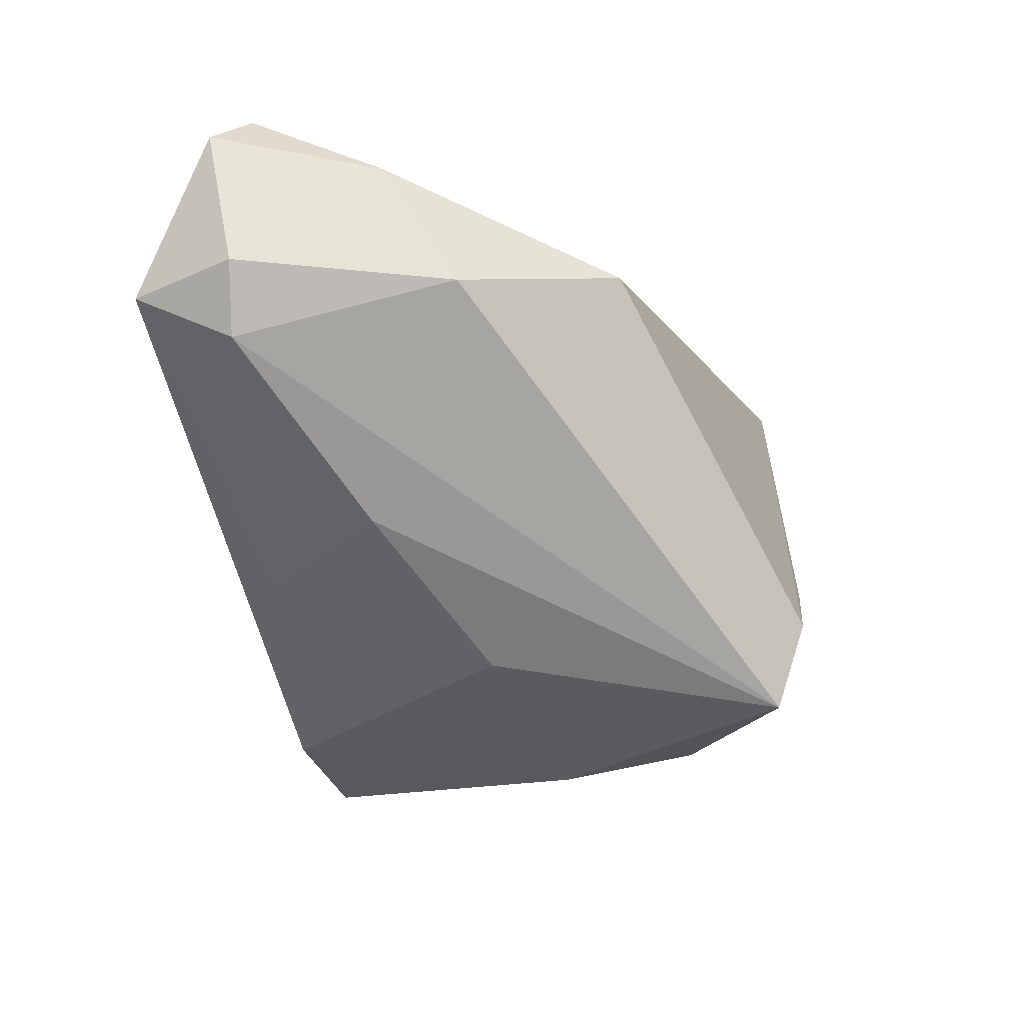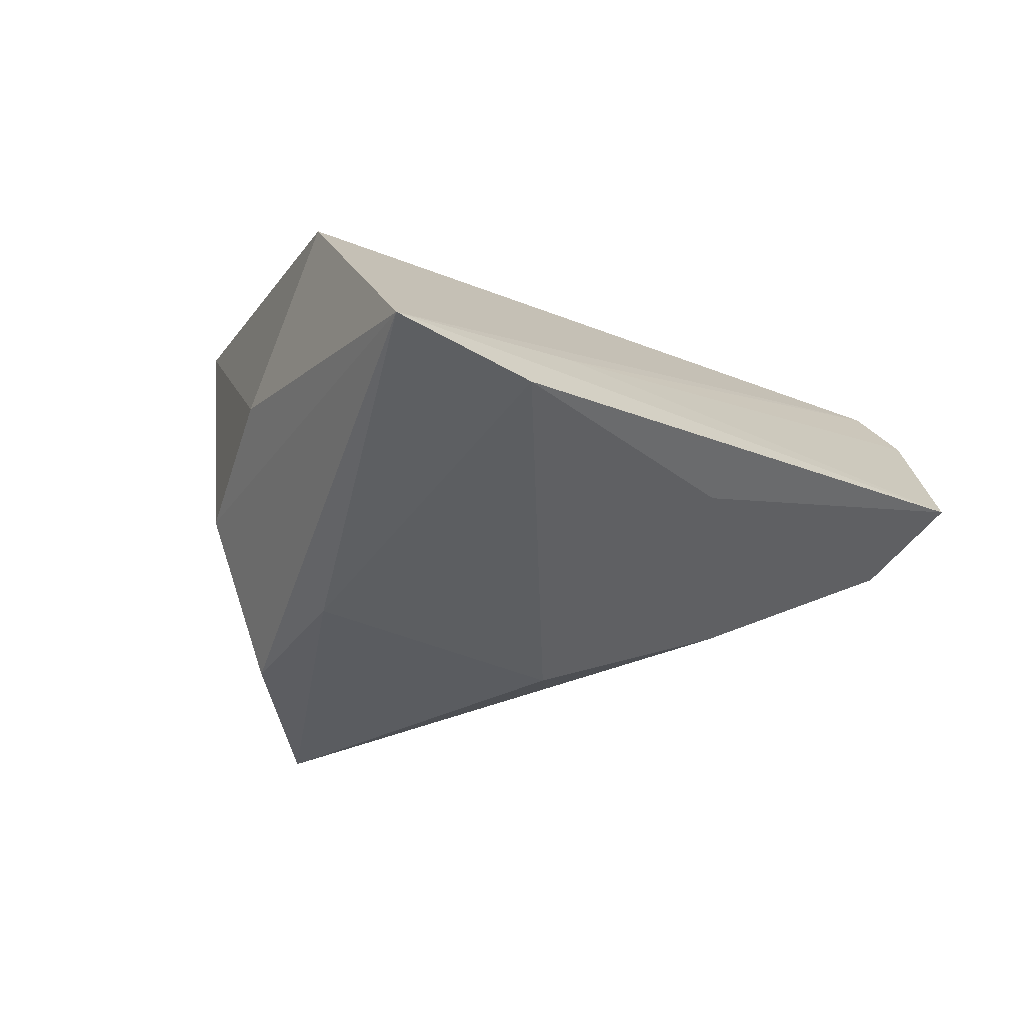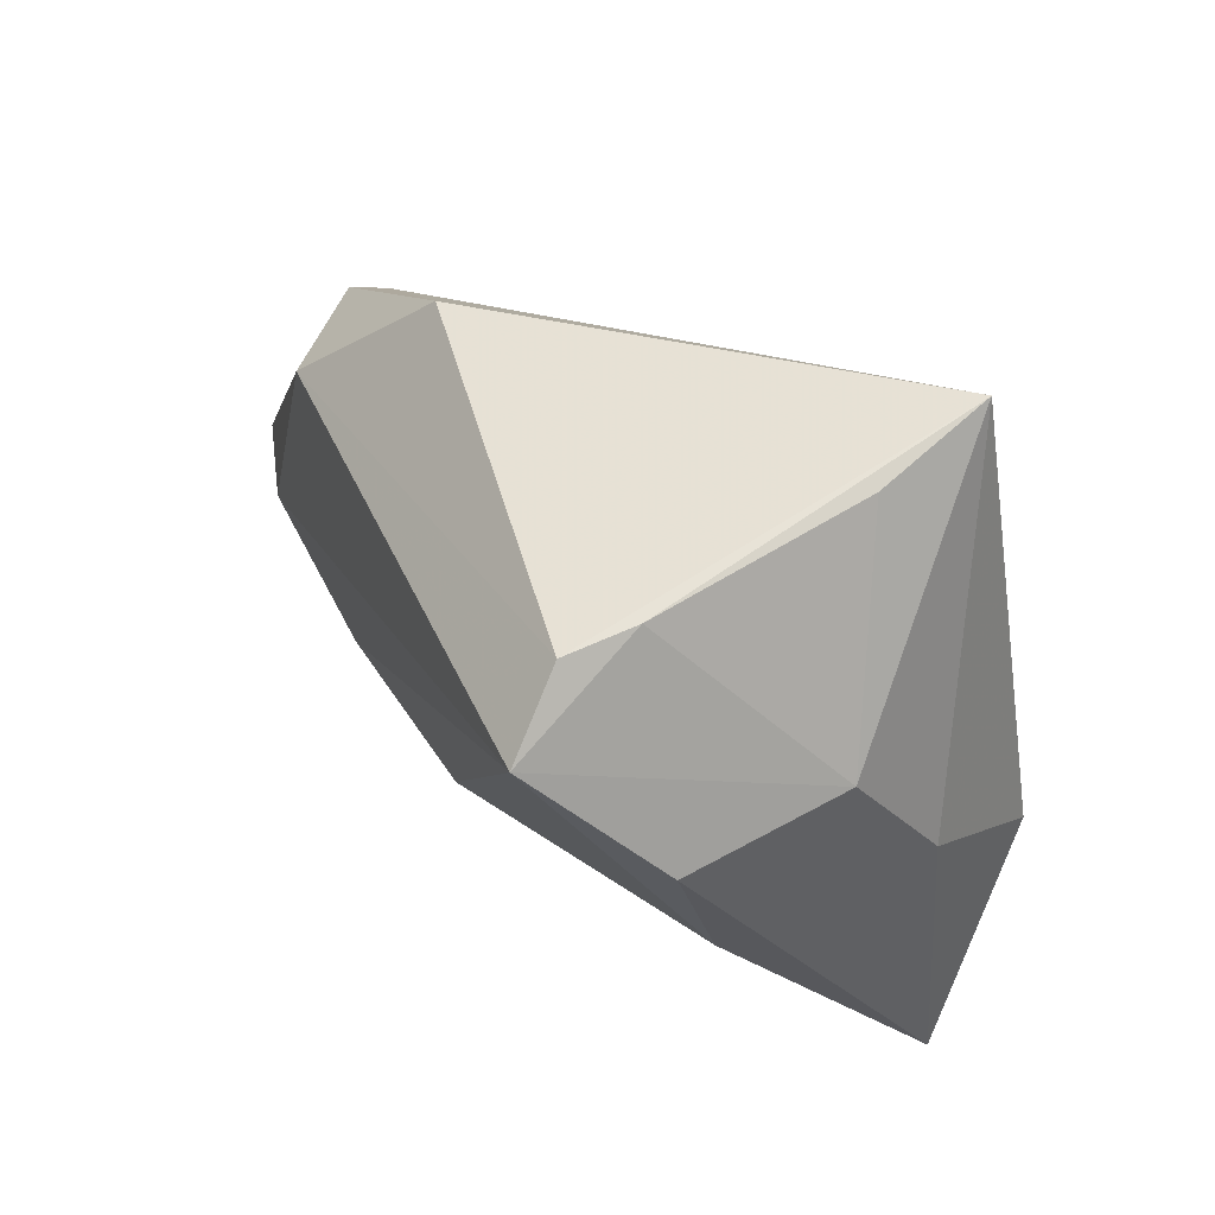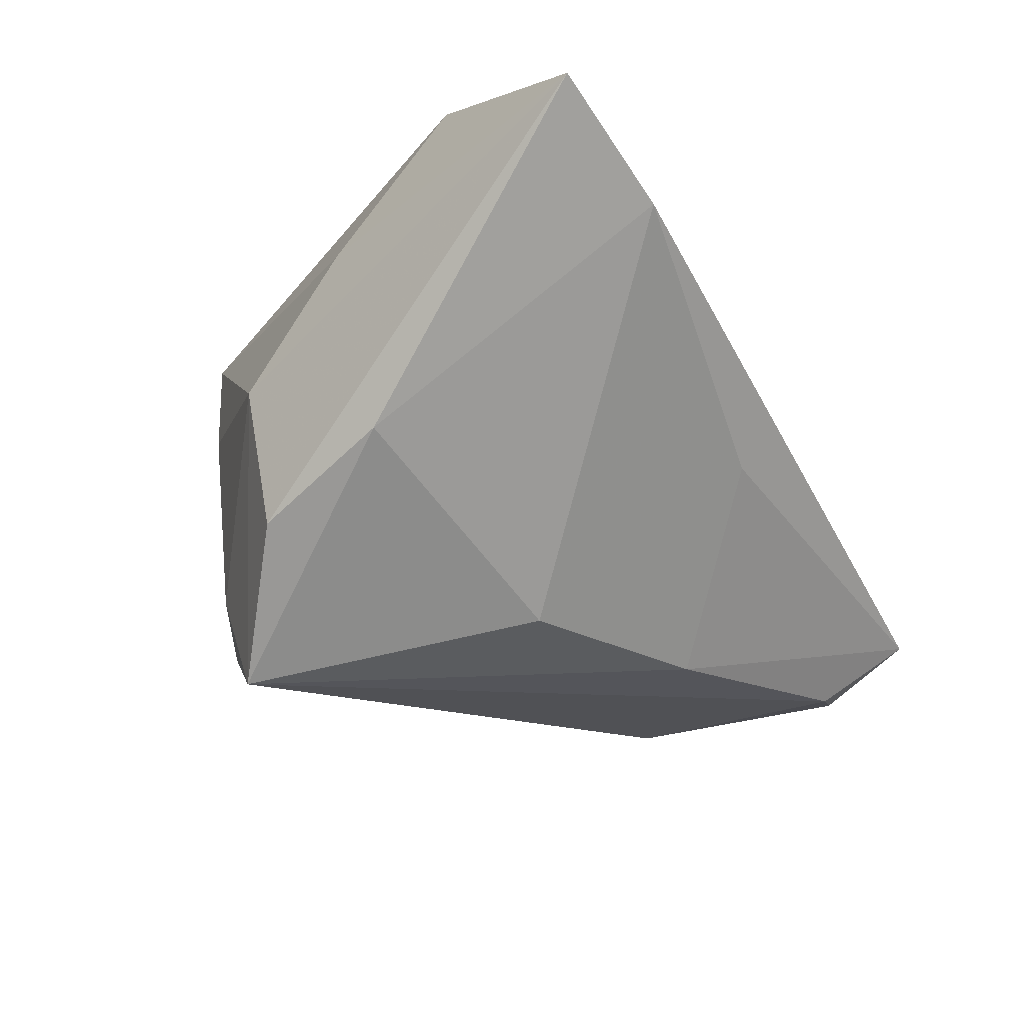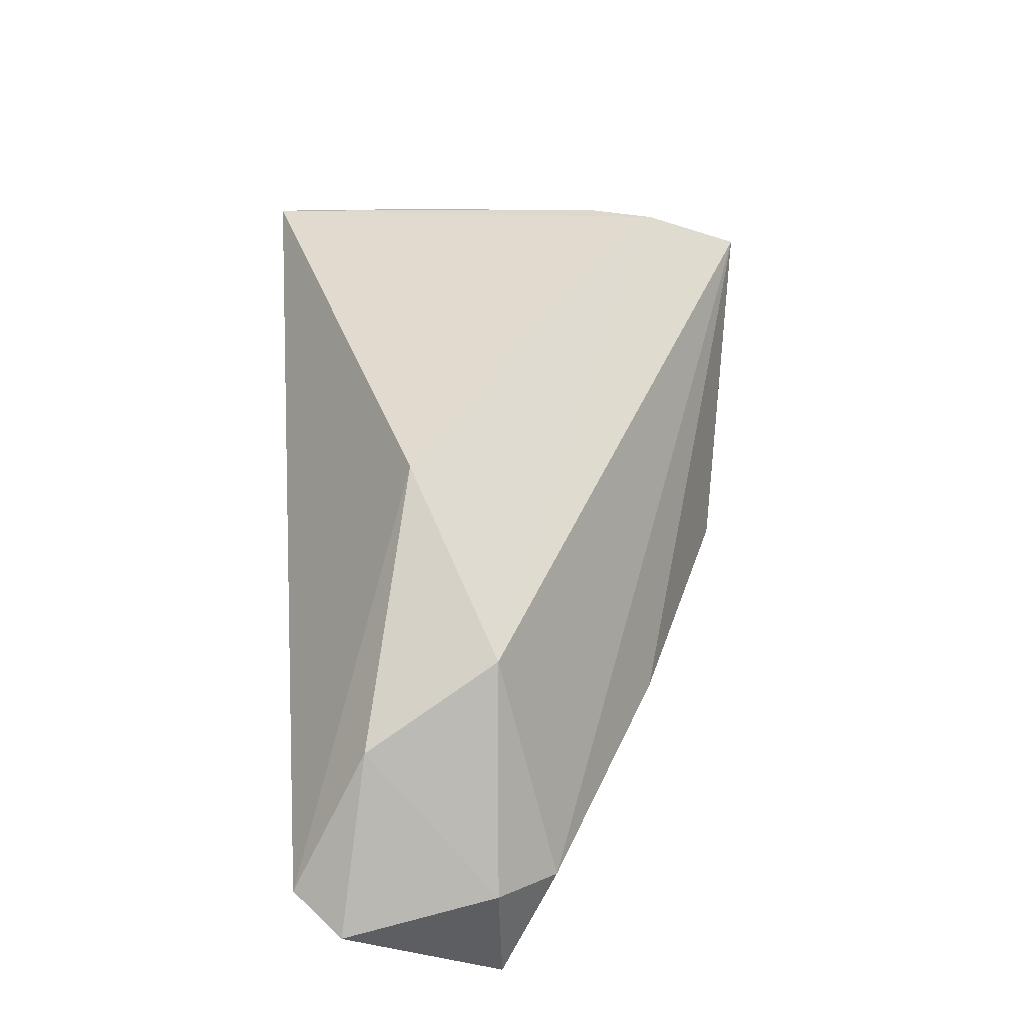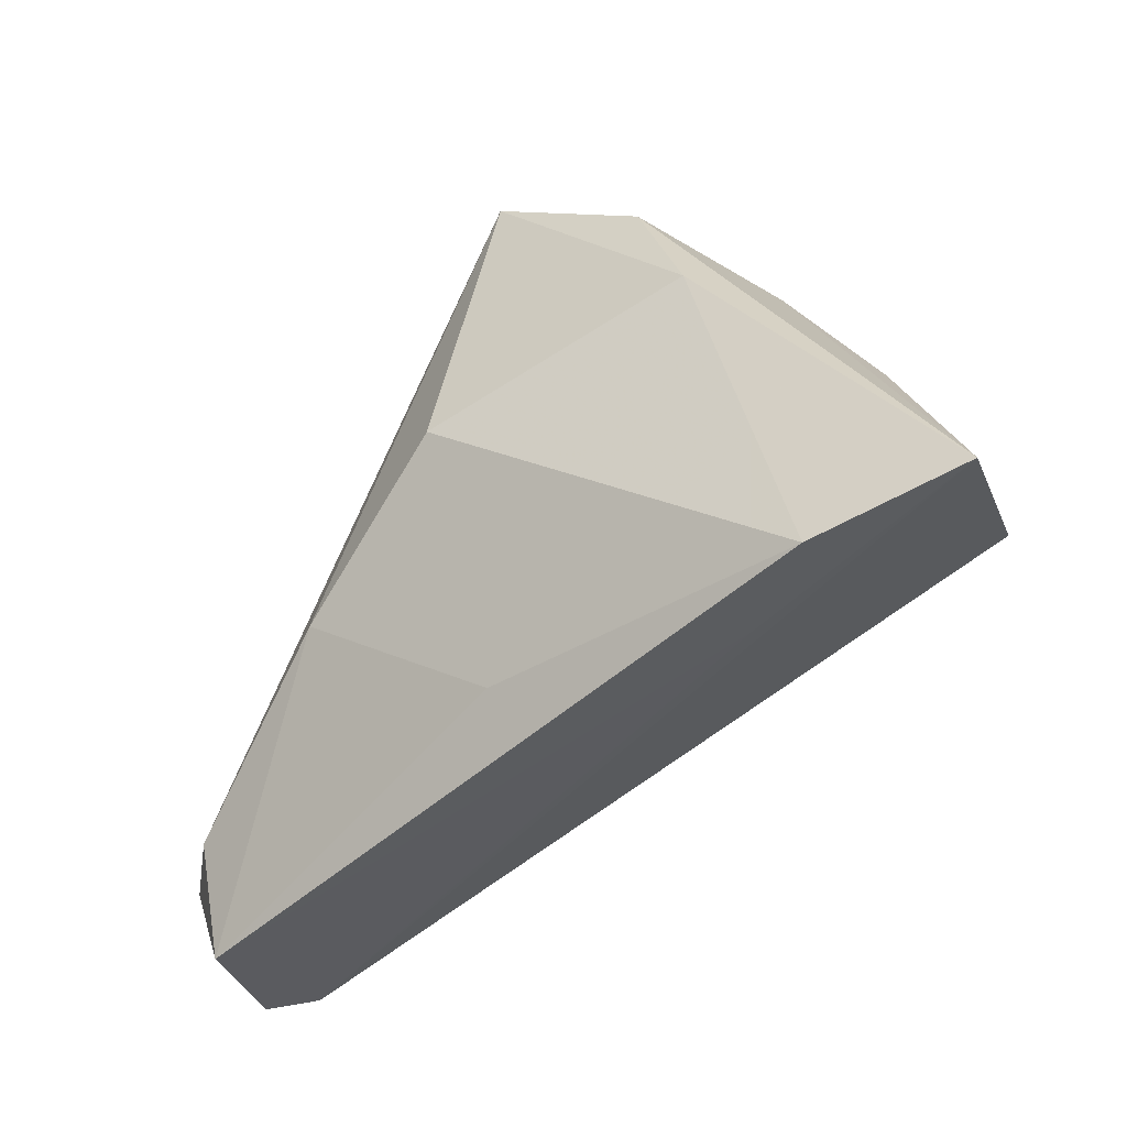
<metadata>
{"format":"obj","ext":"obj","renderer":"f3d","projection":"perspective","resolution":1024,"background":"white","views":[{"elev":-31.5,"azim":99.8,"up":"+Z"},{"elev":-32.7,"azim":-45.8,"up":"+Z"},{"elev":70.7,"azim":-148.2,"up":"+Y"},{"elev":-62.8,"azim":-62.2,"up":"+Z"},{"elev":23.1,"azim":85.3,"up":"+Y"},{"elev":-52.6,"azim":-151.1,"up":"+Y"}]}
</metadata>
<code>
v 0.03394 0.02165 0.01337
v -0.00852 0.04076 -0.01249
v 0.04889 0.003053 0.004099
v -0.04999 -0.01584 0.007608
v -0.05395 -0.03525 -0.01783
v 0.02823 -0.01176 -0.01675
v 0.006324 -8.981e-05 -0.02738
v 0.05682 -0.02376 0.00475
v -0.0105 0.02054 0.02863
v -0.04346 0.003438 -0.006264
v 0.05462 -0.02304 0.02863
v 0.05296 -0.006007 0.01982
v 0.006009 -0.03094 -0.01222
v -0.003396 0.041 -0.02003
v 0.05207 -0.03721 0.003962
v -0.03457 -0.03721 -0.01809
v -0.02845 0.004884 -0.02894
v -0.02099 0.03807 0.01284
v -0.02545 0.03701 0.02863
v -0.03352 0.02223 -0.01049
v -0.0238 -0.03352 -0.007277
v -0.02306 0.02339 -0.02891
v 0.0588 -0.02708 0.02315
v 0.05101 -0.02458 -0.002711
v -0.004923 0.03693 -0.03124
f 11 4 5
f 11 1 19
f 19 1 14
f 12 11 23
f 1 11 12
f 3 24 25
f 25 14 3
f 3 14 1
f 1 12 3
f 5 20 22
f 22 20 25
f 5 4 10
f 10 20 5
f 10 4 19
f 19 20 10
f 21 15 23
f 5 15 21
f 23 11 21
f 21 11 5
f 25 24 6
f 6 7 25
f 24 15 6
f 19 4 9
f 9 11 19
f 4 11 9
f 19 14 2
f 25 20 2
f 2 14 25
f 24 3 8
f 23 15 8
f 8 15 24
f 8 12 23
f 8 3 12
f 25 7 17
f 17 22 25
f 5 22 17
f 5 17 16
f 16 17 7
f 16 15 5
f 18 20 19
f 19 2 18
f 18 2 20
f 7 6 13
f 13 16 7
f 13 6 15
f 15 16 13

</code>
